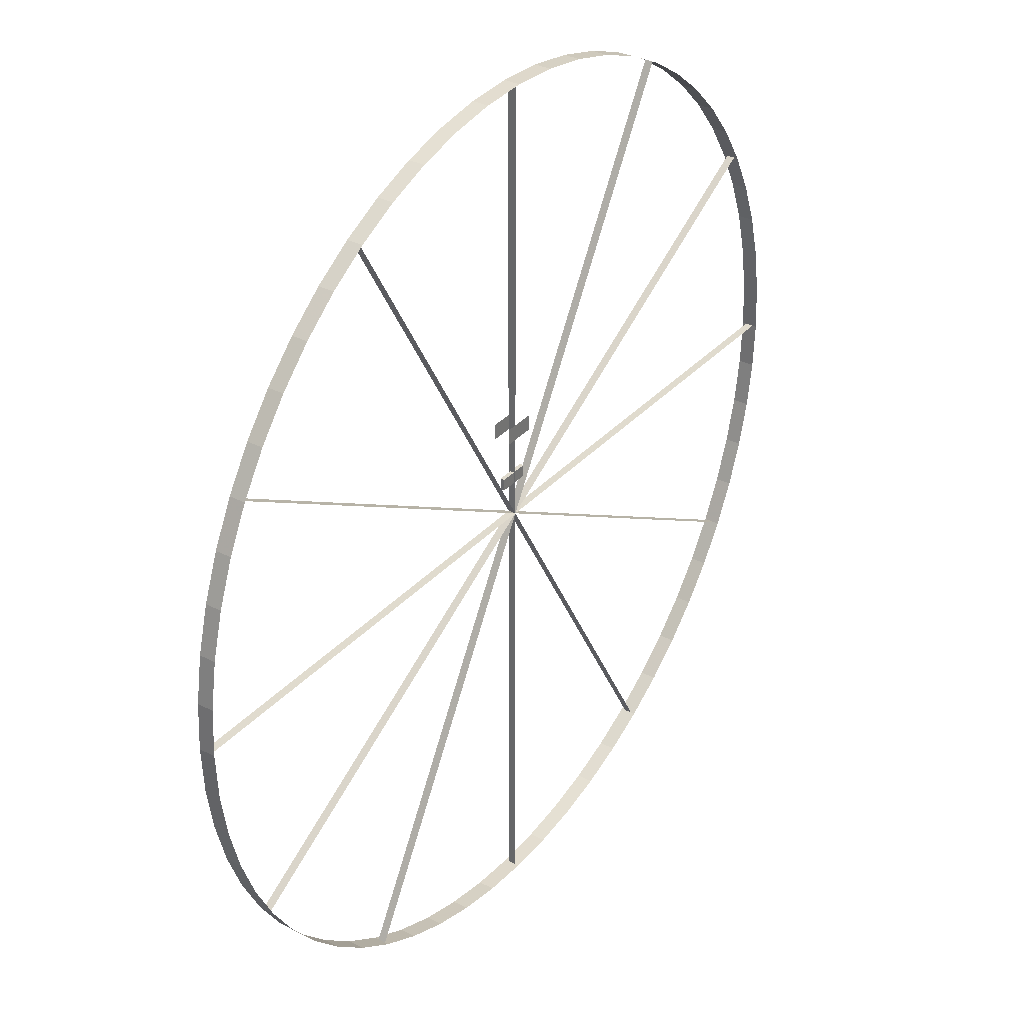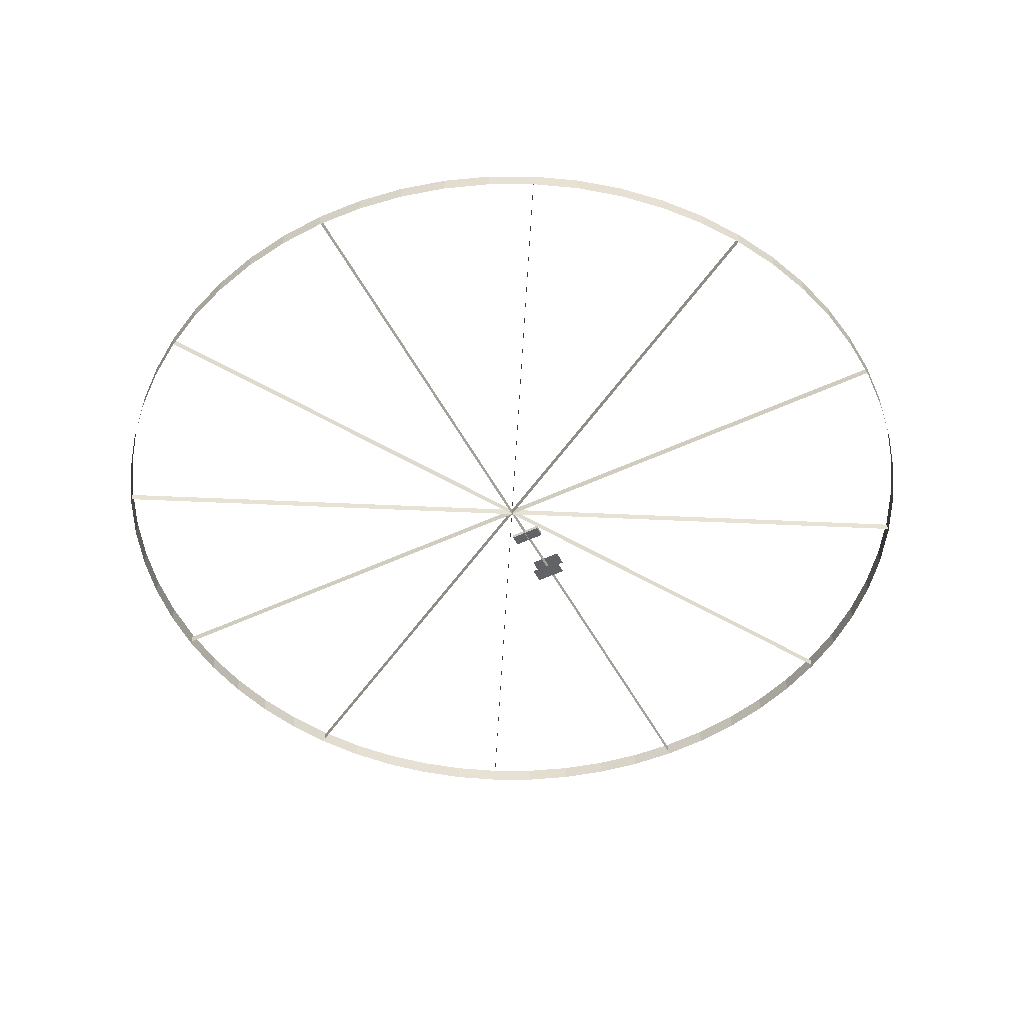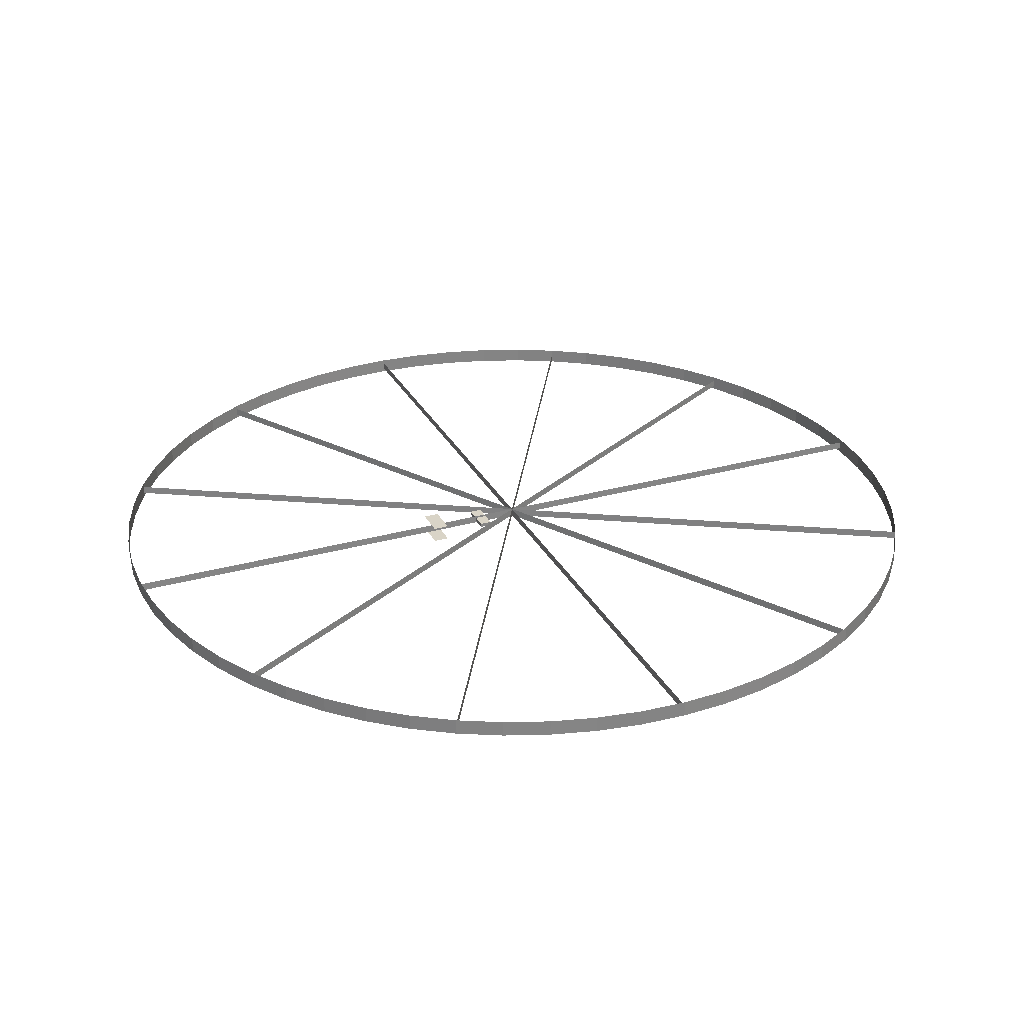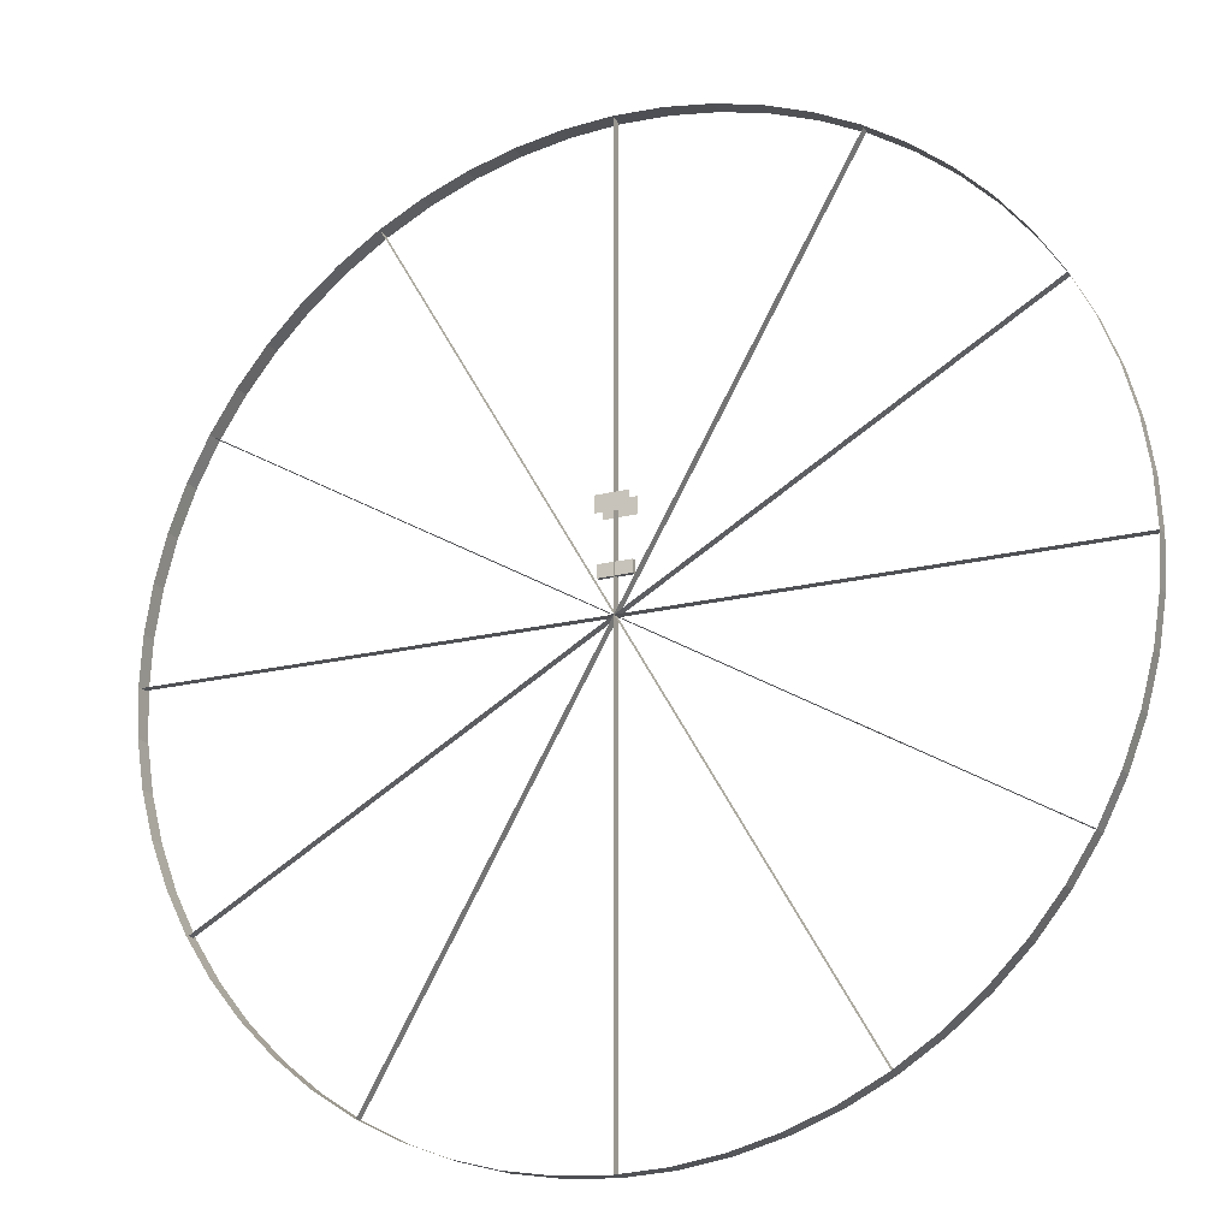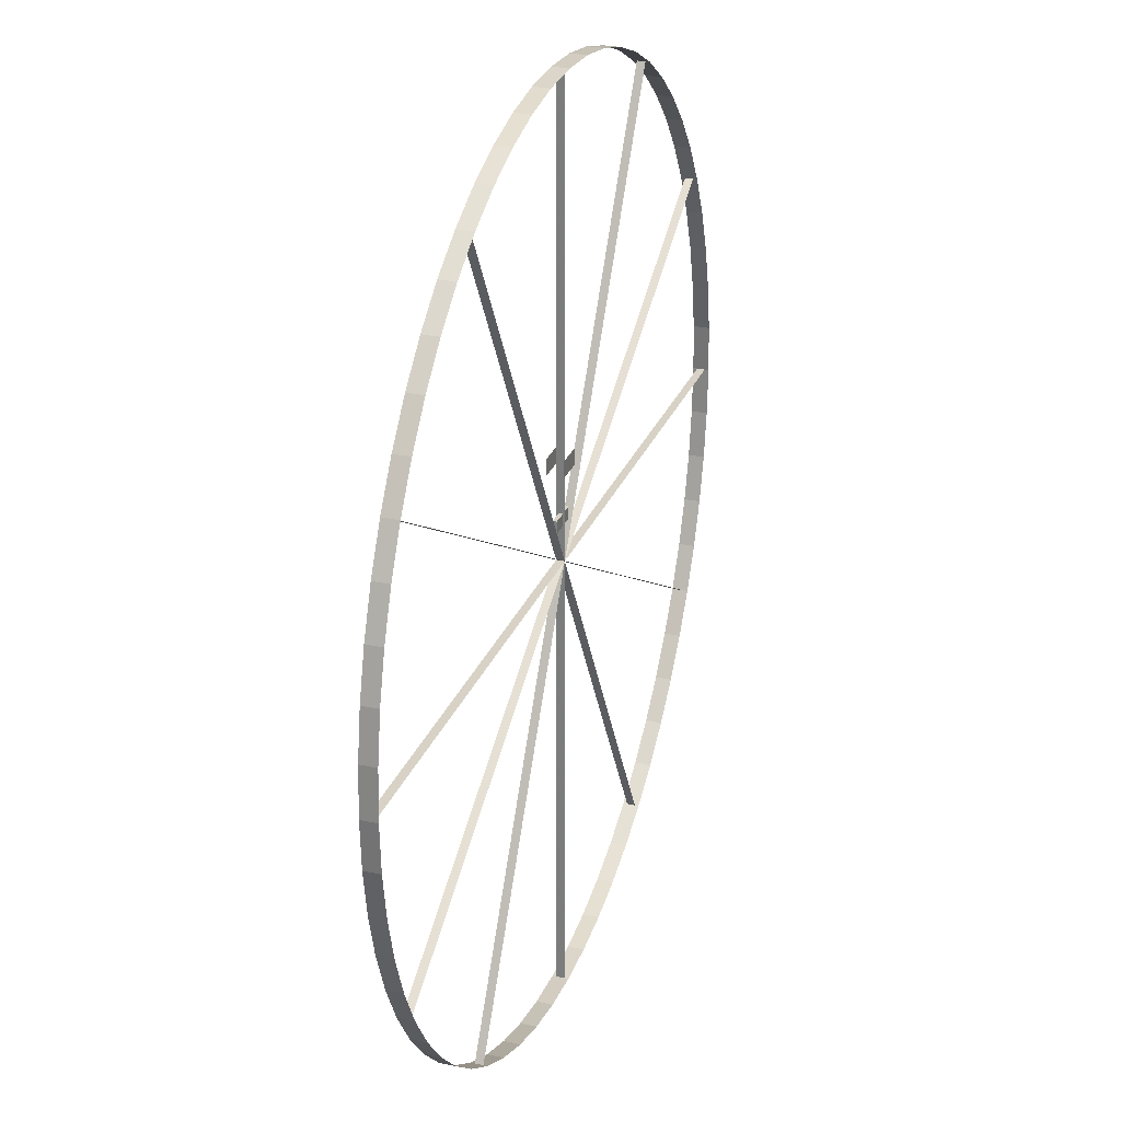
<metadata>
{"format":"obj","ext":"obj","renderer":"f3d","projection":"perspective","resolution":1024,"background":"white","views":[{"elev":33.7,"azim":125.1,"up":"+Z"},{"elev":-51.0,"azim":-152.9,"up":"+Y"},{"elev":28.8,"azim":67.1,"up":"+Y"},{"elev":-19.6,"azim":-155.1,"up":"+Z"},{"elev":27.3,"azim":-71.4,"up":"+Z"}]}
</metadata>
<code>
v  7 -0.125 -0
v  6.961 -0.125 -0.7337
v  6.847 -0.125 -1.456
v  6.658 -0.125 -2.162
v  6.396 -0.125 -2.845
v  6.062 -0.125 -3.5
v  5.662 -0.125 -4.116
v  5.201 -0.125 -4.685
v  4.685 -0.125 -5.201
v  4.116 -0.125 -5.662
v  3.5 -0.125 -6.062
v  2.845 -0.125 -6.396
v  2.162 -0.125 -6.658
v  1.456 -0.125 -6.847
v  0.7337 -0.125 -6.961
v  -0 -0.125 -7
v  -0.7337 -0.125 -6.961
v  -1.456 -0.125 -6.847
v  -2.162 -0.125 -6.658
v  -2.845 -0.125 -6.396
v  -3.5 -0.125 -6.062
v  -4.116 -0.125 -5.662
v  -4.685 -0.125 -5.201
v  -5.201 -0.125 -4.685
v  -5.662 -0.125 -4.116
v  -6.062 -0.125 -3.5
v  -6.396 -0.125 -2.845
v  -6.658 -0.125 -2.162
v  -6.847 -0.125 -1.456
v  -6.961 -0.125 -0.7337
v  -7 -0.125 0
v  -6.961 -0.125 0.7337
v  -6.847 -0.125 1.456
v  -6.658 -0.125 2.162
v  -6.396 -0.125 2.845
v  -6.062 -0.125 3.5
v  -5.662 -0.125 4.116
v  -5.201 -0.125 4.685
v  -4.685 -0.125 5.201
v  -4.116 -0.125 5.662
v  -3.5 -0.125 6.062
v  -2.845 -0.125 6.396
v  -2.162 -0.125 6.658
v  -1.456 -0.125 6.847
v  -0.7337 -0.125 6.961
v  0 -0.125 7
v  0.7337 -0.125 6.961
v  1.456 -0.125 6.847
v  2.162 -0.125 6.658
v  2.845 -0.125 6.396
v  3.5 -0.125 6.062
v  4.116 -0.125 5.662
v  4.685 -0.125 5.201
v  5.201 -0.125 4.685
v  5.662 -0.125 4.116
v  6.062 -0.125 3.5
v  6.396 -0.125 2.845
v  6.658 -0.125 2.162
v  6.847 -0.125 1.456
v  6.961 -0.125 0.7337
v  7 0.125 -0
v  6.961 0.125 -0.7337
v  6.847 0.125 -1.456
v  6.658 0.125 -2.162
v  6.396 0.125 -2.845
v  6.062 0.125 -3.5
v  5.662 0.125 -4.116
v  5.201 0.125 -4.685
v  4.685 0.125 -5.201
v  4.116 0.125 -5.662
v  3.5 0.125 -6.062
v  2.845 0.125 -6.396
v  2.162 0.125 -6.658
v  1.456 0.125 -6.847
v  0.7337 0.125 -6.961
v  -0 0.125 -7
v  -0.7337 0.125 -6.961
v  -1.456 0.125 -6.847
v  -2.162 0.125 -6.658
v  -2.845 0.125 -6.396
v  -3.5 0.125 -6.062
v  -4.116 0.125 -5.662
v  -4.685 0.125 -5.201
v  -5.201 0.125 -4.685
v  -5.662 0.125 -4.116
v  -6.062 0.125 -3.5
v  -6.396 0.125 -2.845
v  -6.658 0.125 -2.162
v  -6.847 0.125 -1.456
v  -6.961 0.125 -0.7337
v  -7 0.125 0
v  -6.961 0.125 0.7337
v  -6.847 0.125 1.456
v  -6.658 0.125 2.162
v  -6.396 0.125 2.845
v  -6.062 0.125 3.5
v  -5.662 0.125 4.116
v  -5.201 0.125 4.685
v  -4.685 0.125 5.201
v  -4.116 0.125 5.662
v  -3.5 0.125 6.062
v  -2.845 0.125 6.396
v  -2.162 0.125 6.658
v  -1.456 0.125 6.847
v  -0.7337 0.125 6.961
v  0 0.125 7
v  0.7337 0.125 6.961
v  1.456 0.125 6.847
v  2.162 0.125 6.658
v  2.845 0.125 6.396
v  3.5 0.125 6.062
v  4.116 0.125 5.662
v  4.685 0.125 5.201
v  5.201 0.125 4.685
v  5.662 0.125 4.116
v  6.062 0.125 3.5
v  6.396 0.125 2.845
v  6.658 0.125 2.162
v  6.847 0.125 1.456
v  6.961 0.125 0.7337
v  7 -0.125 -0
v  6.961 -0.125 -0.7337
v  6.847 -0.125 -1.456
v  6.658 -0.125 -2.162
v  6.396 -0.125 -2.845
v  6.062 -0.125 -3.5
v  5.662 -0.125 -4.116
v  5.201 -0.125 -4.685
v  4.685 -0.125 -5.201
v  4.116 -0.125 -5.662
v  3.5 -0.125 -6.062
v  2.845 -0.125 -6.396
v  2.162 -0.125 -6.658
v  1.456 -0.125 -6.847
v  0.7337 -0.125 -6.961
v  -0 -0.125 -7
v  -0.7337 -0.125 -6.961
v  -1.456 -0.125 -6.847
v  -2.162 -0.125 -6.658
v  -2.845 -0.125 -6.396
v  -3.5 -0.125 -6.062
v  -4.116 -0.125 -5.662
v  -4.685 -0.125 -5.201
v  -5.201 -0.125 -4.685
v  -5.662 -0.125 -4.116
v  -6.062 -0.125 -3.5
v  -6.396 -0.125 -2.845
v  -6.658 -0.125 -2.162
v  -6.847 -0.125 -1.456
v  -6.961 -0.125 -0.7337
v  -7 -0.125 0
v  -6.961 -0.125 0.7337
v  -6.847 -0.125 1.456
v  -6.658 -0.125 2.162
v  -6.396 -0.125 2.845
v  -6.062 -0.125 3.5
v  -5.662 -0.125 4.116
v  -5.201 -0.125 4.685
v  -4.685 -0.125 5.201
v  -4.116 -0.125 5.662
v  -3.5 -0.125 6.062
v  -2.845 -0.125 6.396
v  -2.162 -0.125 6.658
v  -1.456 -0.125 6.847
v  -0.7337 -0.125 6.961
v  0 -0.125 7
v  0.7337 -0.125 6.961
v  1.456 -0.125 6.847
v  2.162 -0.125 6.658
v  2.845 -0.125 6.396
v  3.5 -0.125 6.062
v  4.116 -0.125 5.662
v  4.685 -0.125 5.201
v  5.201 -0.125 4.685
v  5.662 -0.125 4.116
v  6.062 -0.125 3.5
v  6.396 -0.125 2.845
v  6.658 -0.125 2.162
v  6.847 -0.125 1.456
v  6.961 -0.125 0.7337
v  7 0.125 -0
v  6.961 0.125 -0.7337
v  6.847 0.125 -1.456
v  6.658 0.125 -2.162
v  6.396 0.125 -2.845
v  6.062 0.125 -3.5
v  5.662 0.125 -4.116
v  5.201 0.125 -4.685
v  4.685 0.125 -5.201
v  4.116 0.125 -5.662
v  3.5 0.125 -6.062
v  2.845 0.125 -6.396
v  2.162 0.125 -6.658
v  1.456 0.125 -6.847
v  0.7337 0.125 -6.961
v  -0 0.125 -7
v  -0.7337 0.125 -6.961
v  -1.456 0.125 -6.847
v  -2.162 0.125 -6.658
v  -2.845 0.125 -6.396
v  -3.5 0.125 -6.062
v  -4.116 0.125 -5.662
v  -4.685 0.125 -5.201
v  -5.201 0.125 -4.685
v  -5.662 0.125 -4.116
v  -6.062 0.125 -3.5
v  -6.396 0.125 -2.845
v  -6.658 0.125 -2.162
v  -6.847 0.125 -1.456
v  -6.961 0.125 -0.7337
v  -7 0.125 0
v  -6.961 0.125 0.7337
v  -6.847 0.125 1.456
v  -6.658 0.125 2.162
v  -6.396 0.125 2.845
v  -6.062 0.125 3.5
v  -5.662 0.125 4.116
v  -5.201 0.125 4.685
v  -4.685 0.125 5.201
v  -4.116 0.125 5.662
v  -3.5 0.125 6.062
v  -2.845 0.125 6.396
v  -2.162 0.125 6.658
v  -1.456 0.125 6.847
v  -0.7337 0.125 6.961
v  0 0.125 7
v  0.7337 0.125 6.961
v  1.456 0.125 6.847
v  2.162 0.125 6.658
v  2.845 0.125 6.396
v  3.5 0.125 6.062
v  4.116 0.125 5.662
v  4.685 0.125 5.201
v  5.201 0.125 4.685
v  5.662 0.125 4.116
v  6.062 0.125 3.5
v  6.396 0.125 2.845
v  6.658 0.125 2.162
v  6.847 0.125 1.456
v  6.961 0.125 0.7337
v  -7 -0.0625 0
v  -7 0.0625 0
v  -0 -0.0625 0
v  -0 0.0625 0
v  -7 -0.0625 0
v  -7 0.0625 0
v  -0 0.0625 0
v  -0 -0.0625 0
v  7 -0.0625 -0
v  7 0.0625 -0
v  0 -0.0625 -0
v  0 0.0625 -0
v  7 -0.0625 -0
v  7 0.0625 -0
v  0 0.0625 -0
v  0 -0.0625 -0
v  -3.5 -0.0625 -6.062
v  -3.5 0.0625 -6.062
v  -0 -0.0625 -0
v  -0 0.0625 -0
v  -3.5 -0.0625 -6.062
v  -3.5 0.0625 -6.062
v  -0 0.0625 -0
v  -0 -0.0625 -0
v  3.5 -0.0625 6.062
v  3.5 0.0625 6.062
v  0 -0.0625 0
v  0 0.0625 0
v  3.5 -0.0625 6.062
v  3.5 0.0625 6.062
v  0 0.0625 0
v  0 -0.0625 0
v  -3.5 -0.0625 6.062
v  -3.5 0.0625 6.062
v  -0 -0.0625 0
v  -0 0.0625 0
v  -3.5 -0.0625 6.062
v  -3.5 0.0625 6.062
v  -0 0.0625 0
v  -0 -0.0625 0
v  3.5 -0.0625 -6.062
v  3.5 0.0625 -6.062
v  0 -0.0625 -0
v  0 0.0625 -0
v  3.5 -0.0625 -6.062
v  3.5 0.0625 -6.062
v  0 0.0625 -0
v  0 -0.0625 -0
v  -6.062 -0.0625 -3.5
v  -6.062 0.0625 -3.5
v  -0 -0.0625 -0
v  -0 0.0625 -0
v  -6.062 -0.0625 -3.5
v  -6.062 0.0625 -3.5
v  -0 0.0625 -0
v  -0 -0.0625 -0
v  6.062 -0.0625 3.5
v  6.062 0.0625 3.5
v  0 -0.0625 0
v  0 0.0625 0
v  6.062 -0.0625 3.5
v  6.062 0.0625 3.5
v  0 0.0625 0
v  0 -0.0625 0
v  -0 -0.0625 -7
v  -0 0.0625 -7
v  -0 -0.0625 -0
v  -0 0.0625 -0
v  -0 -0.0625 -7
v  -0 0.0625 -7
v  -0 0.0625 -0
v  -0 -0.0625 -0
v  0 -0.0625 7
v  0 0.0625 7
v  0 -0.0625 0
v  0 0.0625 0
v  0 -0.0625 7
v  0 0.0625 7
v  0 0.0625 0
v  0 -0.0625 0
v  -6.062 -0.0625 3.5
v  -6.062 0.0625 3.5
v  -0 -0.0625 0
v  -0 0.0625 0
v  -6.062 -0.0625 3.5
v  -6.062 0.0625 3.5
v  -0 0.0625 0
v  -0 -0.0625 0
v  6.062 -0.0625 -3.5
v  6.062 0.0625 -3.5
v  0 -0.0625 -0
v  0 0.0625 -0
v  6.062 -0.0625 -3.5
v  6.062 0.0625 -3.5
v  0 0.0625 -0
v  0 -0.0625 -0
g Range_007
f 62 61 1
f 1 2 62
f 63 62 2
f 2 3 63
f 64 63 3
f 3 4 64
f 65 64 4
f 4 5 65
f 66 65 5
f 5 6 66
f 67 66 6
f 6 7 67
f 68 67 7
f 7 8 68
f 69 68 8
f 8 9 69
f 70 69 9
f 9 10 70
f 71 70 10
f 10 11 71
f 72 71 11
f 11 12 72
f 73 72 12
f 12 13 73
f 74 73 13
f 13 14 74
f 75 74 14
f 14 15 75
f 76 75 15
f 15 16 76
f 77 76 16
f 16 17 77
f 78 77 17
f 17 18 78
f 79 78 18
f 18 19 79
f 80 79 19
f 19 20 80
f 81 80 20
f 20 21 81
f 82 81 21
f 21 22 82
f 83 82 22
f 22 23 83
f 84 83 23
f 23 24 84
f 85 84 24
f 24 25 85
f 86 85 25
f 25 26 86
f 87 86 26
f 26 27 87
f 88 87 27
f 27 28 88
f 89 88 28
f 28 29 89
f 90 89 29
f 29 30 90
f 91 90 30
f 30 31 91
f 92 91 31
f 31 32 92
f 93 92 32
f 32 33 93
f 94 93 33
f 33 34 94
f 95 94 34
f 34 35 95
f 96 95 35
f 35 36 96
f 97 96 36
f 36 37 97
f 98 97 37
f 37 38 98
f 99 98 38
f 38 39 99
f 100 99 39
f 39 40 100
f 101 100 40
f 40 41 101
f 102 101 41
f 41 42 102
f 103 102 42
f 42 43 103
f 104 103 43
f 43 44 104
f 105 104 44
f 44 45 105
f 106 105 45
f 45 46 106
f 107 106 46
f 46 47 107
f 108 107 47
f 47 48 108
f 109 108 48
f 48 49 109
f 110 109 49
f 49 50 110
f 111 110 50
f 50 51 111
f 112 111 51
f 51 52 112
f 113 112 52
f 52 53 113
f 114 113 53
f 53 54 114
f 115 114 54
f 54 55 115
f 116 115 55
f 55 56 116
f 117 116 56
f 56 57 117
f 118 117 57
f 57 58 118
f 119 118 58
f 58 59 119
f 120 119 59
f 59 60 120
f 61 120 60
f 60 1 61
f 182 122 121
f 121 181 182
f 183 123 122
f 122 182 183
f 184 124 123
f 123 183 184
f 185 125 124
f 124 184 185
f 186 126 125
f 125 185 186
f 187 127 126
f 126 186 187
f 188 128 127
f 127 187 188
f 189 129 128
f 128 188 189
f 190 130 129
f 129 189 190
f 191 131 130
f 130 190 191
f 192 132 131
f 131 191 192
f 193 133 132
f 132 192 193
f 194 134 133
f 133 193 194
f 195 135 134
f 134 194 195
f 196 136 135
f 135 195 196
f 197 137 136
f 136 196 197
f 198 138 137
f 137 197 198
f 199 139 138
f 138 198 199
f 200 140 139
f 139 199 200
f 201 141 140
f 140 200 201
f 202 142 141
f 141 201 202
f 203 143 142
f 142 202 203
f 204 144 143
f 143 203 204
f 205 145 144
f 144 204 205
f 206 146 145
f 145 205 206
f 207 147 146
f 146 206 207
f 208 148 147
f 147 207 208
f 209 149 148
f 148 208 209
f 210 150 149
f 149 209 210
f 211 151 150
f 150 210 211
f 212 152 151
f 151 211 212
f 213 153 152
f 152 212 213
f 214 154 153
f 153 213 214
f 215 155 154
f 154 214 215
f 216 156 155
f 155 215 216
f 217 157 156
f 156 216 217
f 218 158 157
f 157 217 218
f 219 159 158
f 158 218 219
f 220 160 159
f 159 219 220
f 221 161 160
f 160 220 221
f 222 162 161
f 161 221 222
f 223 163 162
f 162 222 223
f 224 164 163
f 163 223 224
f 225 165 164
f 164 224 225
f 226 166 165
f 165 225 226
f 227 167 166
f 166 226 227
f 228 168 167
f 167 227 228
f 229 169 168
f 168 228 229
f 230 170 169
f 169 229 230
f 231 171 170
f 170 230 231
f 232 172 171
f 171 231 232
f 233 173 172
f 172 232 233
f 234 174 173
f 173 233 234
f 235 175 174
f 174 234 235
f 236 176 175
f 175 235 236
f 237 177 176
f 176 236 237
f 238 178 177
f 177 237 238
f 239 179 178
f 178 238 239
f 240 180 179
f 179 239 240
f 181 121 180
f 180 240 181
f 244 242 241
f 241 243 244
f 247 248 245
f 245 246 247
f 252 250 249
f 249 251 252
f 255 256 253
f 253 254 255
f 260 258 257
f 257 259 260
f 263 264 261
f 261 262 263
f 268 266 265
f 265 267 268
f 271 272 269
f 269 270 271
f 276 274 273
f 273 275 276
f 279 280 277
f 277 278 279
f 284 282 281
f 281 283 284
f 287 288 285
f 285 286 287
f 292 290 289
f 289 291 292
f 295 296 293
f 293 294 295
f 300 298 297
f 297 299 300
f 303 304 301
f 301 302 303
f 308 306 305
f 305 307 308
f 311 312 309
f 309 310 311
f 316 314 313
f 313 315 316
f 319 320 317
f 317 318 319
f 324 322 321
f 321 323 324
f 327 328 325
f 325 326 327
f 332 330 329
f 329 331 332
f 335 336 333
f 333 334 335
v  -0.25 0.125 1.625
v  0.25 0.125 1.625
v  -0.25 0.125 1.375
v  0.25 0.125 1.375
v  0.25 -0.125 1.625
v  -0.25 -0.125 1.625
v  0.25 -0.125 1.375
v  -0.25 -0.125 1.375
v  -0.25 -0.0313 0.7188
v  0.25 -0.0313 0.7188
v  -0.25 -0.0313 0.5312
v  0.25 -0.0313 0.5313
v  -0.25 0.0313 0.7188
v  0.25 0.0313 0.7188
v  -0.25 0.0313 0.5312
v  0.25 0.0313 0.5313
v  -0.25 -0.0313 0.7188
v  -0.25 -0.0313 0.7188
v  0.25 -0.0313 0.7188
v  0.25 -0.0313 0.7188
v  -0.25 -0.0313 0.5312
v  -0.25 -0.0313 0.5312
v  0.25 -0.0313 0.5313
v  0.25 -0.0313 0.5313
v  -0.25 0.0313 0.7188
v  -0.25 0.0313 0.7188
v  0.25 0.0313 0.7188
v  0.25 0.0313 0.7188
v  -0.25 0.0313 0.5312
v  -0.25 0.0313 0.5312
v  0.25 0.0313 0.5313
v  0.25 0.0313 0.5313
g Indicator_007
f 337 338 340
f 340 339 337
f 341 342 344
f 344 343 341
f 354 358 348
f 348 346 354
f 361 363 367
f 367 365 361
f 345 356 364
f 364 349 345
f 355 360 368
f 368 350 355
f 359 357 366
f 366 352 359
f 347 353 362
f 362 351 347

</code>
